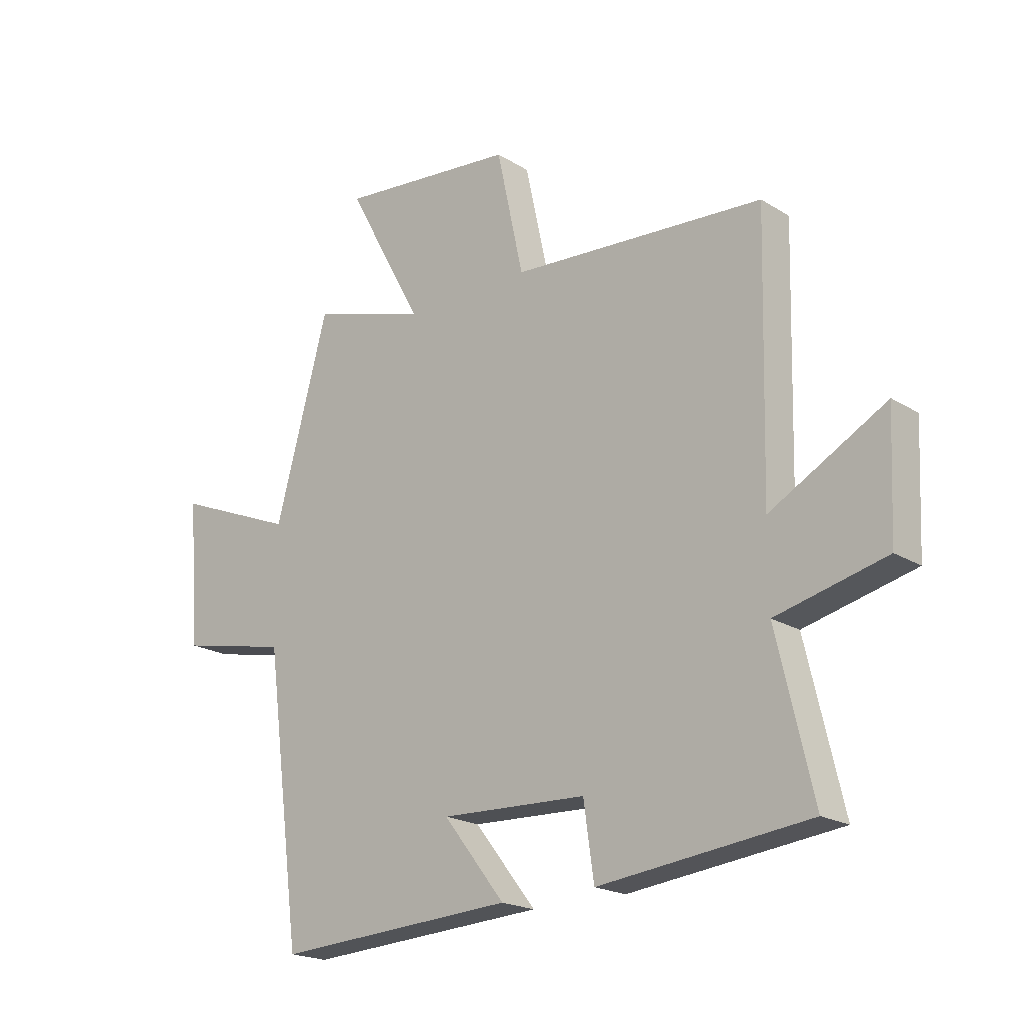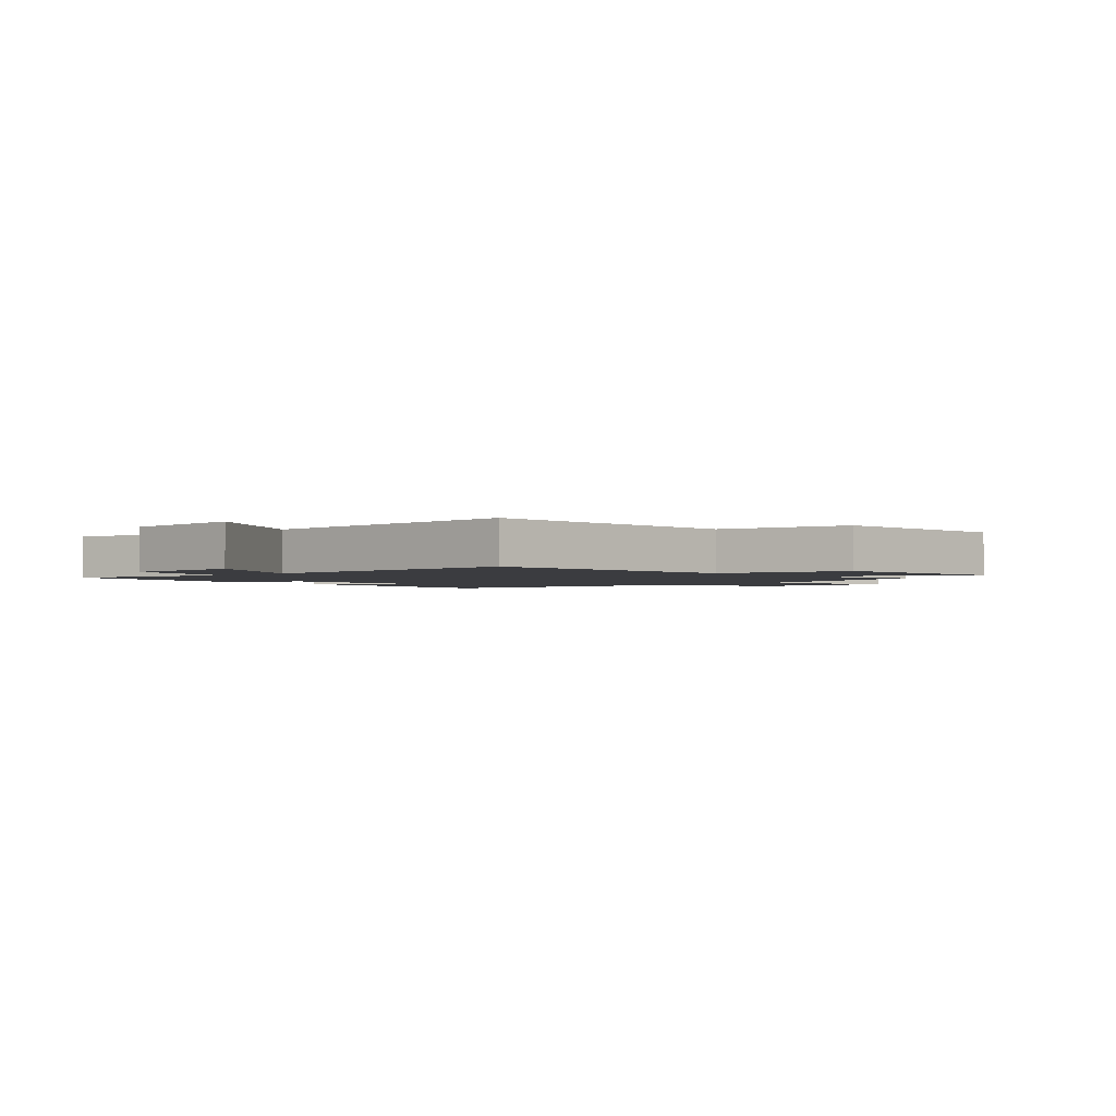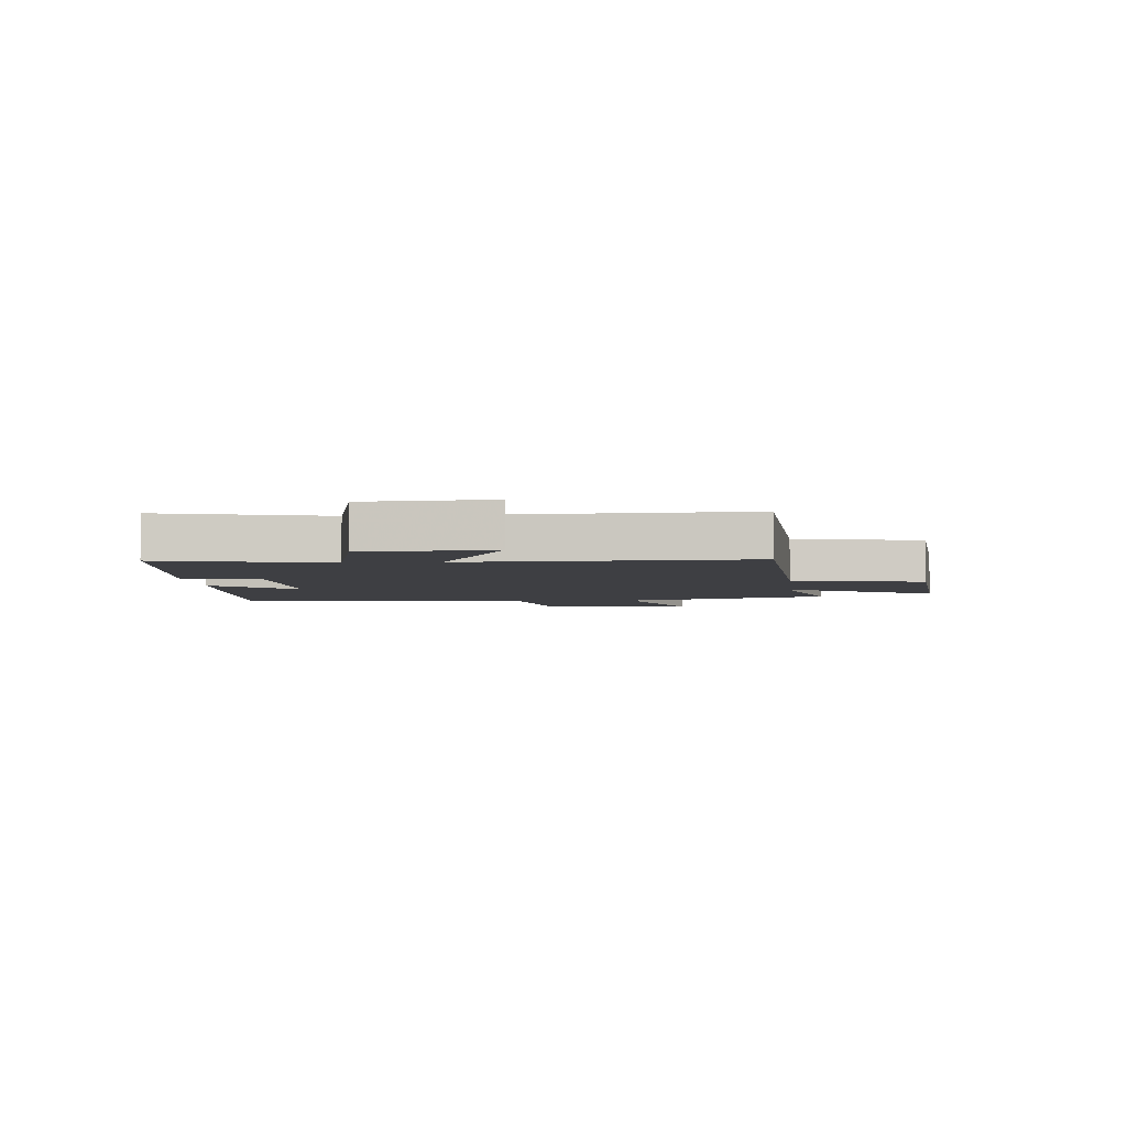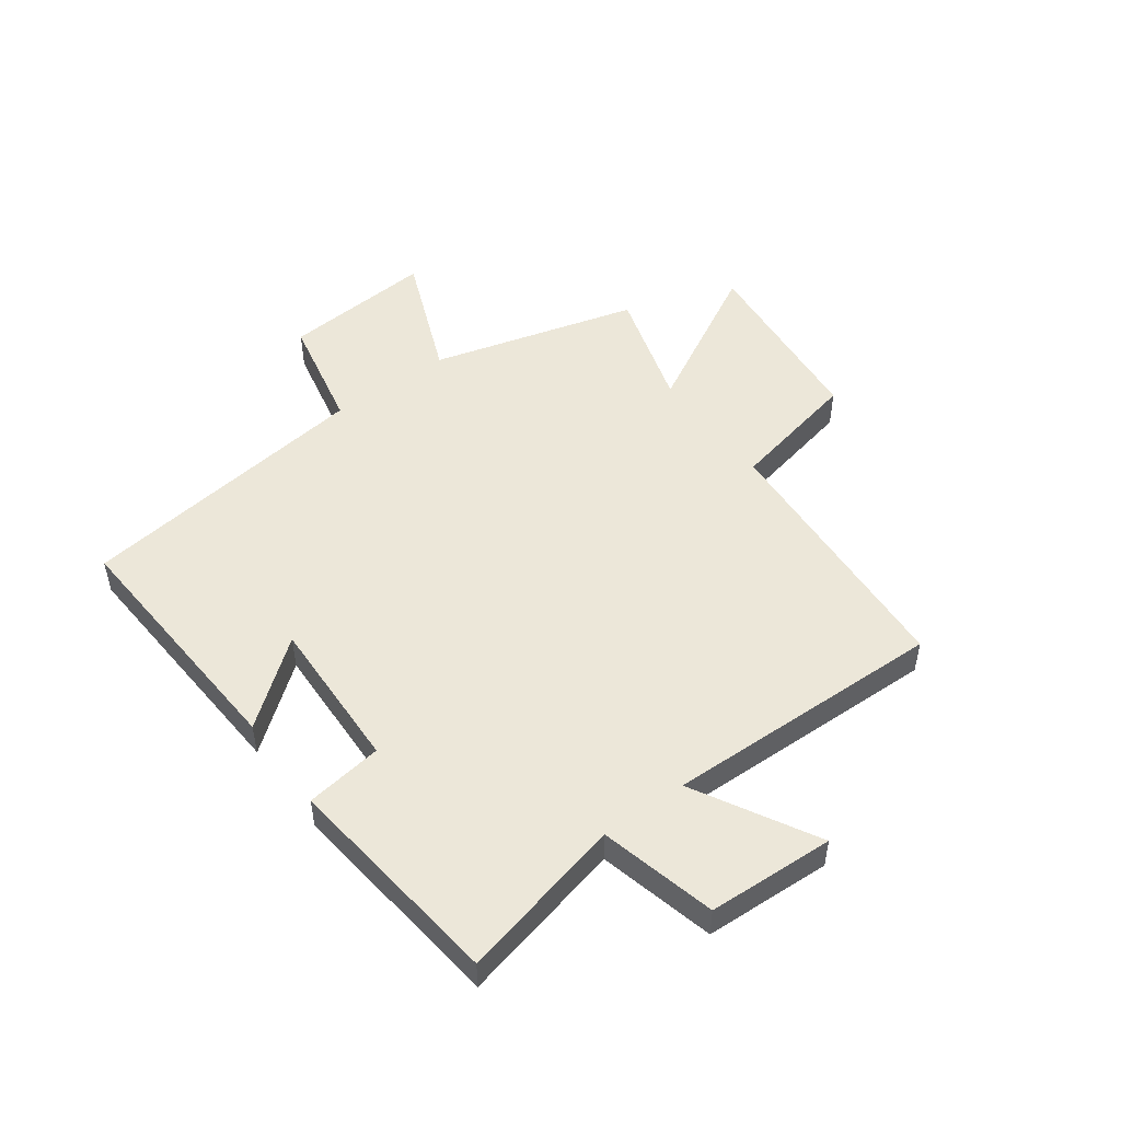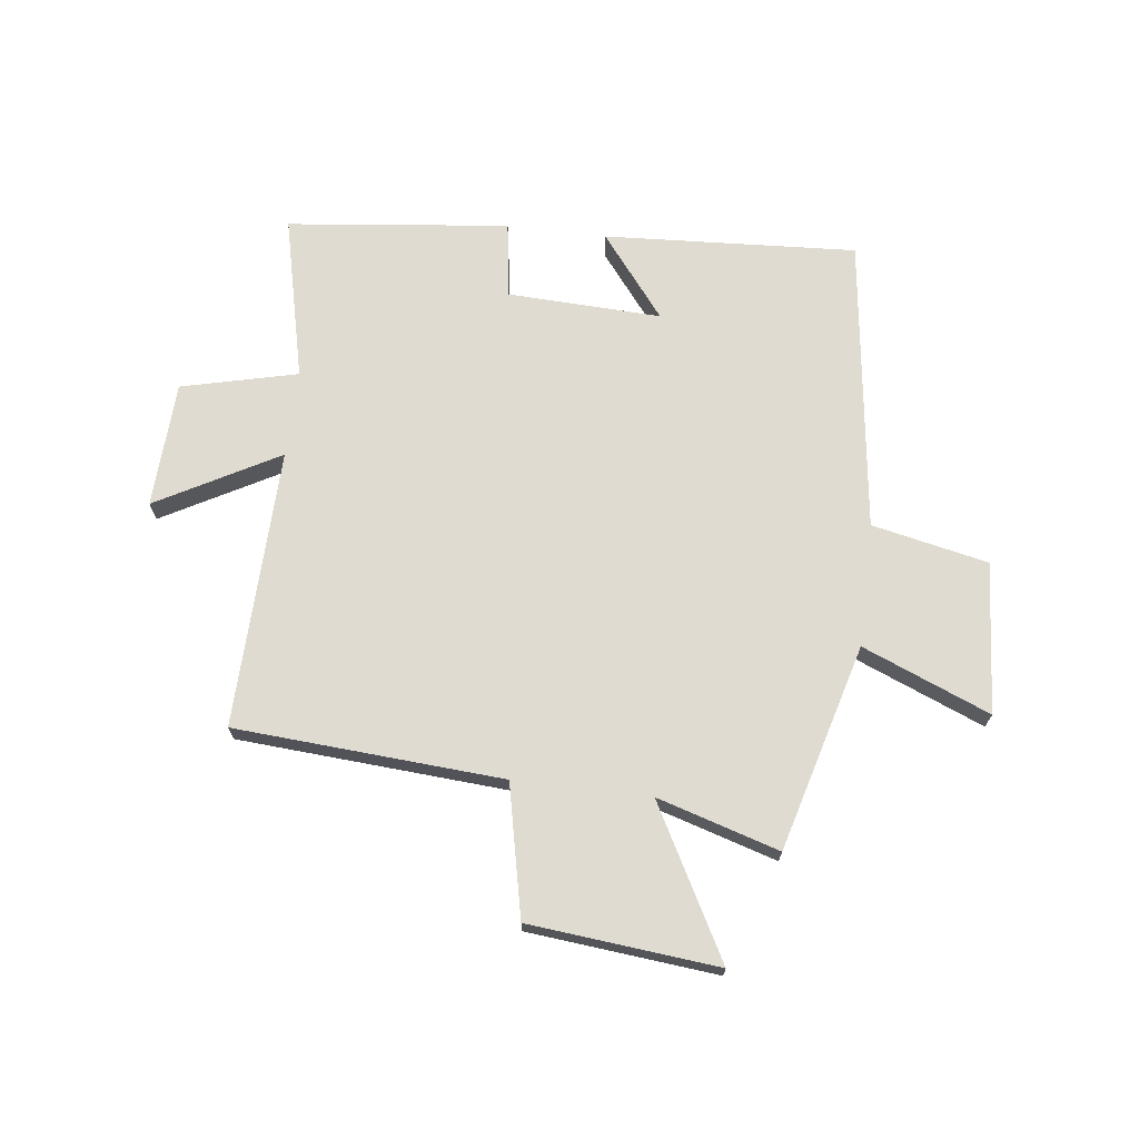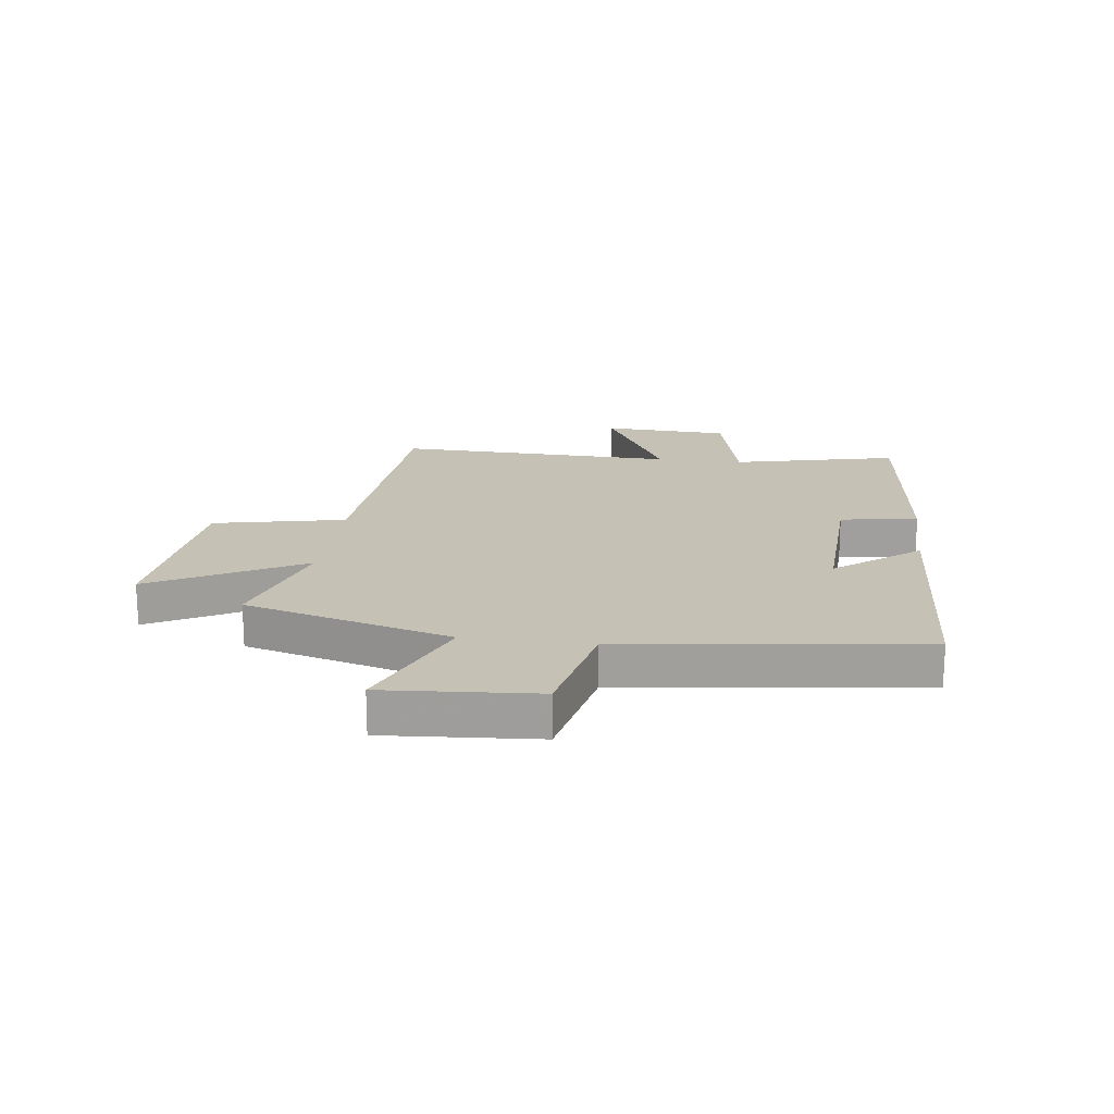
<metadata>
{"format":"obj","ext":"obj","renderer":"f3d","projection":"perspective","resolution":1024,"background":"white","views":[{"elev":-20.0,"azim":-138.5,"up":"+Z"},{"elev":-2.1,"azim":-48.0,"up":"+Y"},{"elev":-4.3,"azim":-85.0,"up":"+Y"},{"elev":50.0,"azim":-126.3,"up":"+Y"},{"elev":70.0,"azim":7.0,"up":"+Y"},{"elev":18.8,"azim":97.5,"up":"+Y"}]}
</metadata>
<code>
v -0.512 0.07 0.469
v -0.046 0.07 0.5
v 0.003 0.07 0.728
v 0.331 0.07 0.76
v 0.19 0.07 0.5
v 0.402 0.07 0.564
v 0.5 0.07 0.205
v 0.722 0.07 0.296
v 0.702 0.07 0.032
v 0.5 0.07 -0.011
v 0.433 0.07 -0.526
v -0.007 0.07 -0.5
v 0.106 0.07 -0.356
v -0.162 0.07 -0.366
v -0.181 0.07 -0.5
v -0.567 0.07 -0.456
v -0.5 0.07 -0.17
v -0.702 0.07 -0.121
v -0.712 0.07 0.099
v -0.5 0.07 -0.018
v -0.512 0 0.469
v -0.046 0 0.5
v 0.003 0 0.728
v 0.331 0 0.76
v 0.19 0 0.5
v 0.402 0 0.564
v 0.5 0 0.205
v 0.722 0 0.296
v 0.702 0 0.032
v 0.5 0 -0.011
v 0.433 0 -0.526
v -0.007 0 -0.5
v 0.106 0 -0.356
v -0.162 0 -0.366
v -0.181 0 -0.5
v -0.567 0 -0.456
v -0.5 0 -0.17
v -0.702 0 -0.121
v -0.712 0 0.099
v -0.5 0 -0.018
f 17 18 19 20
f 14 15 16 17
f 13 14 17 20
f 10 11 12 13
f 10 13 20 1
f 7 8 9 10
f 5 6 7 10
f 2 3 4 5
f 1 2 5 10
f 40 39 38 37
f 37 36 35 34
f 40 37 34 33
f 33 32 31 30
f 21 40 33 30
f 30 29 28 27
f 30 27 26 25
f 25 24 23 22
f 30 25 22 21
f 1 21 22 2
f 2 22 23 3
f 3 23 24 4
f 4 24 25 5
f 5 25 26 6
f 6 26 27 7
f 7 27 28 8
f 8 28 29 9
f 9 29 30 10
f 10 30 31 11
f 11 31 32 12
f 12 32 33 13
f 13 33 34 14
f 14 34 35 15
f 15 35 36 16
f 16 36 37 17
f 17 37 38 18
f 18 38 39 19
f 19 39 40 20
f 20 40 21 1

</code>
